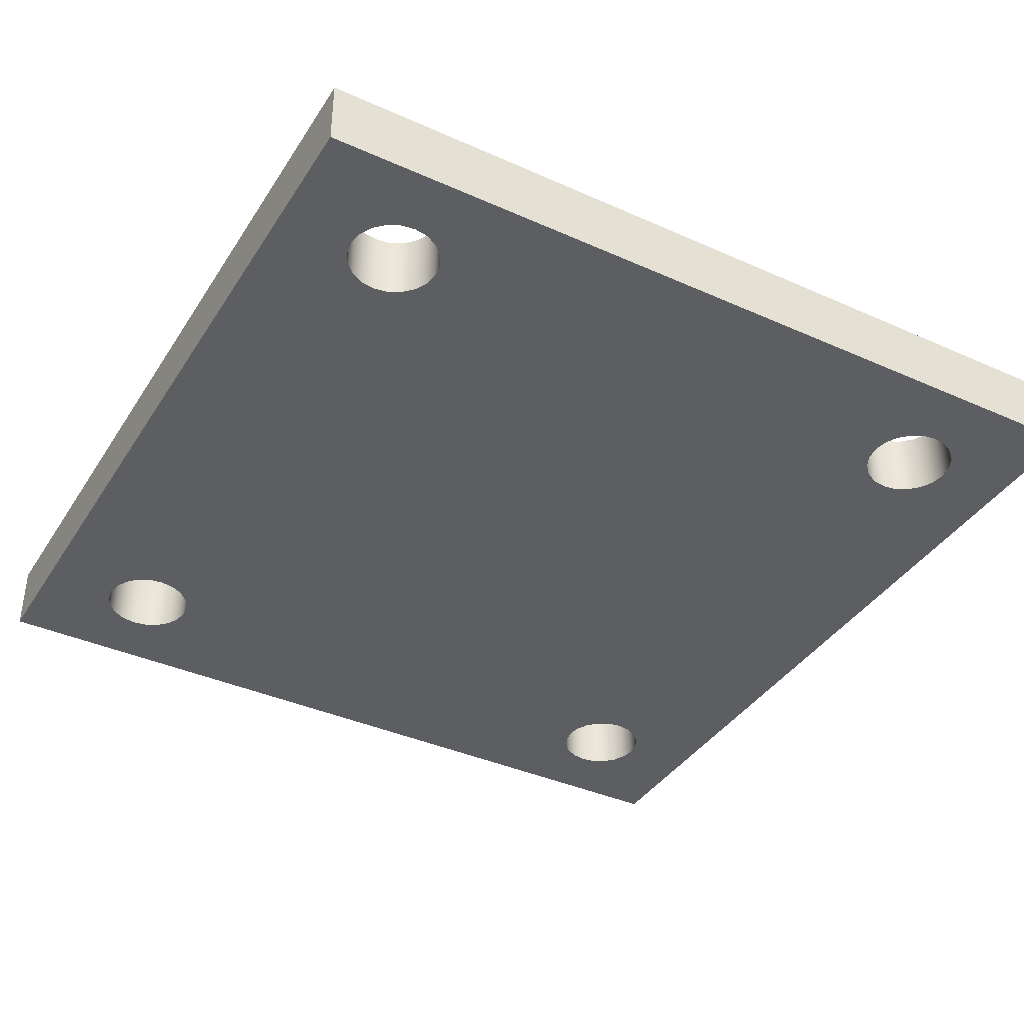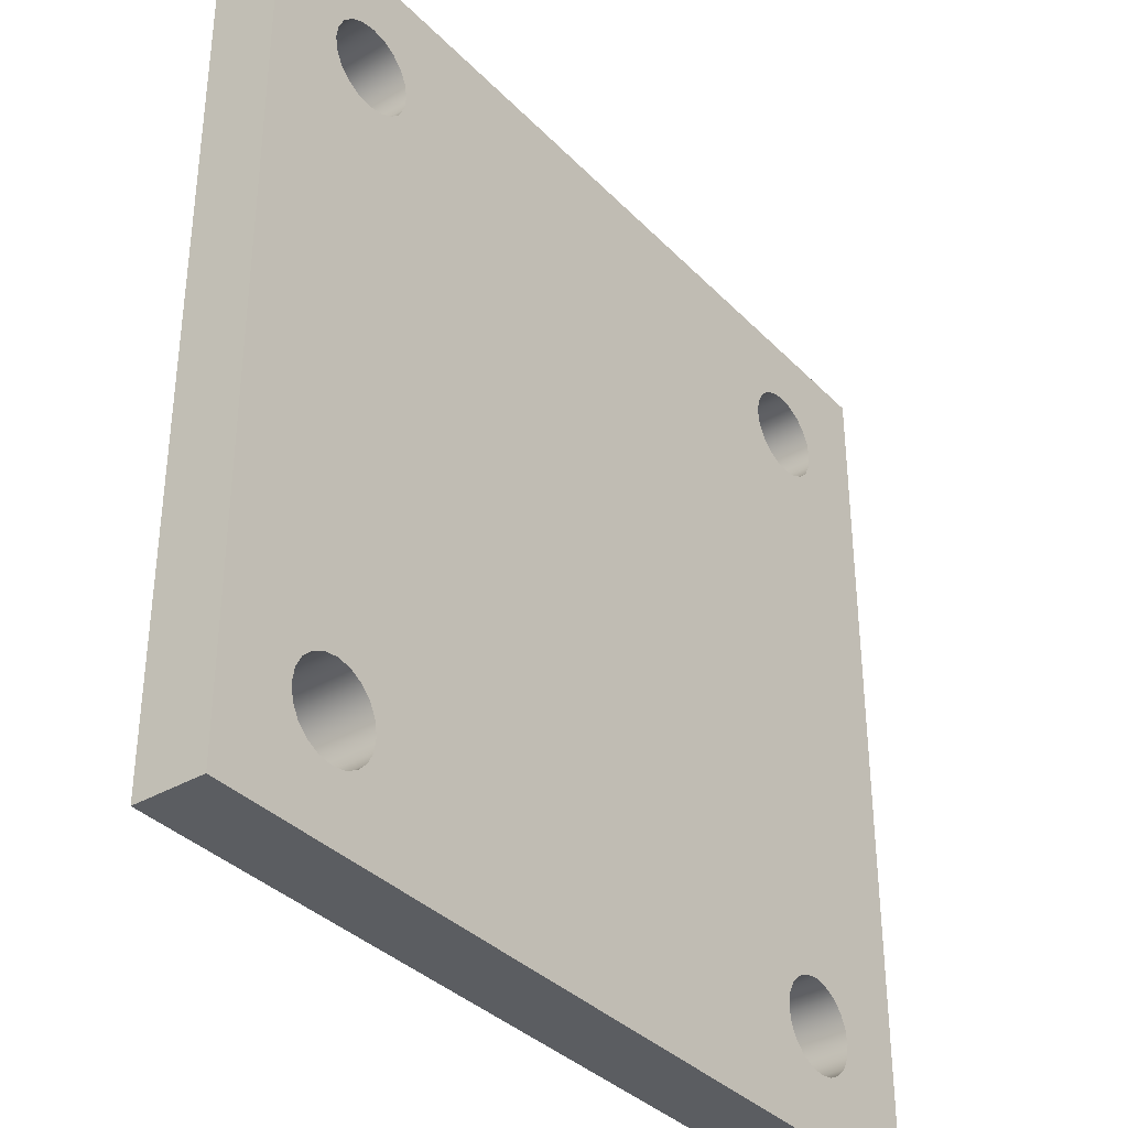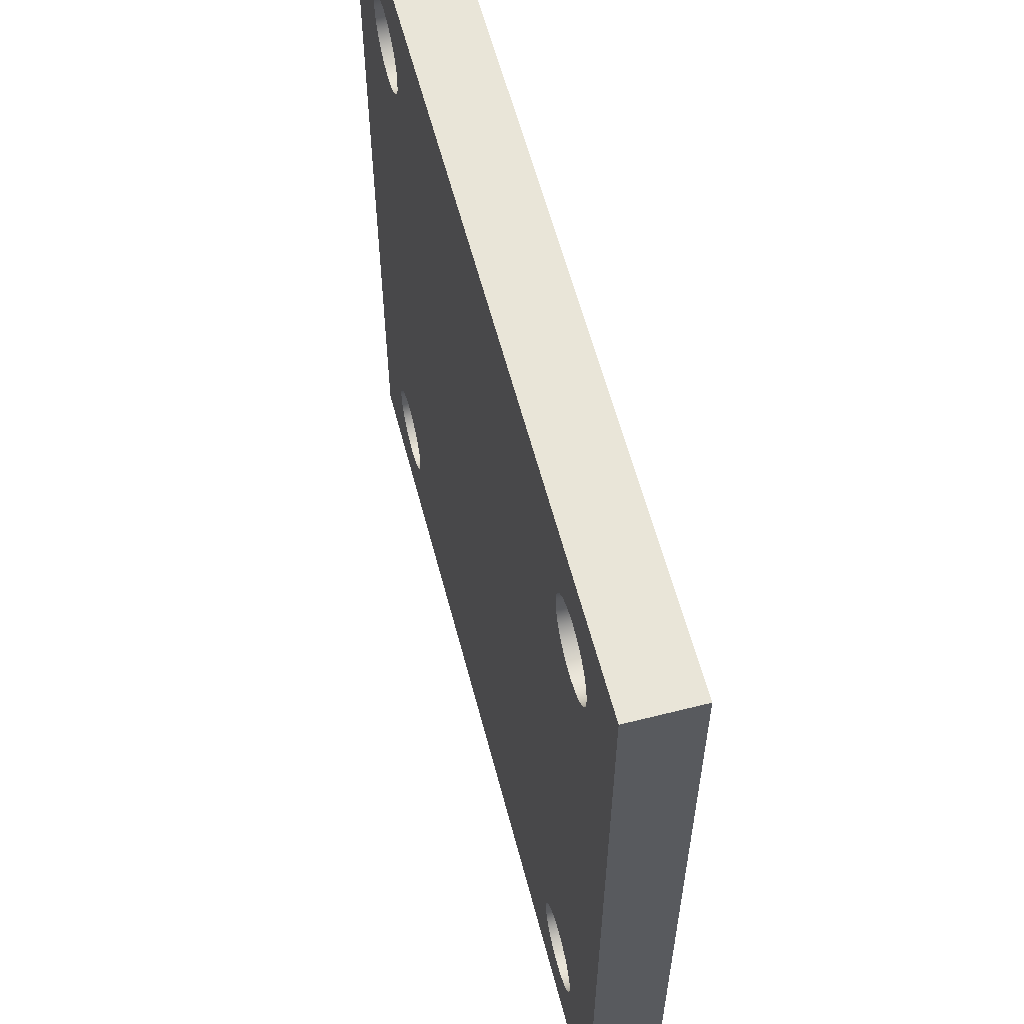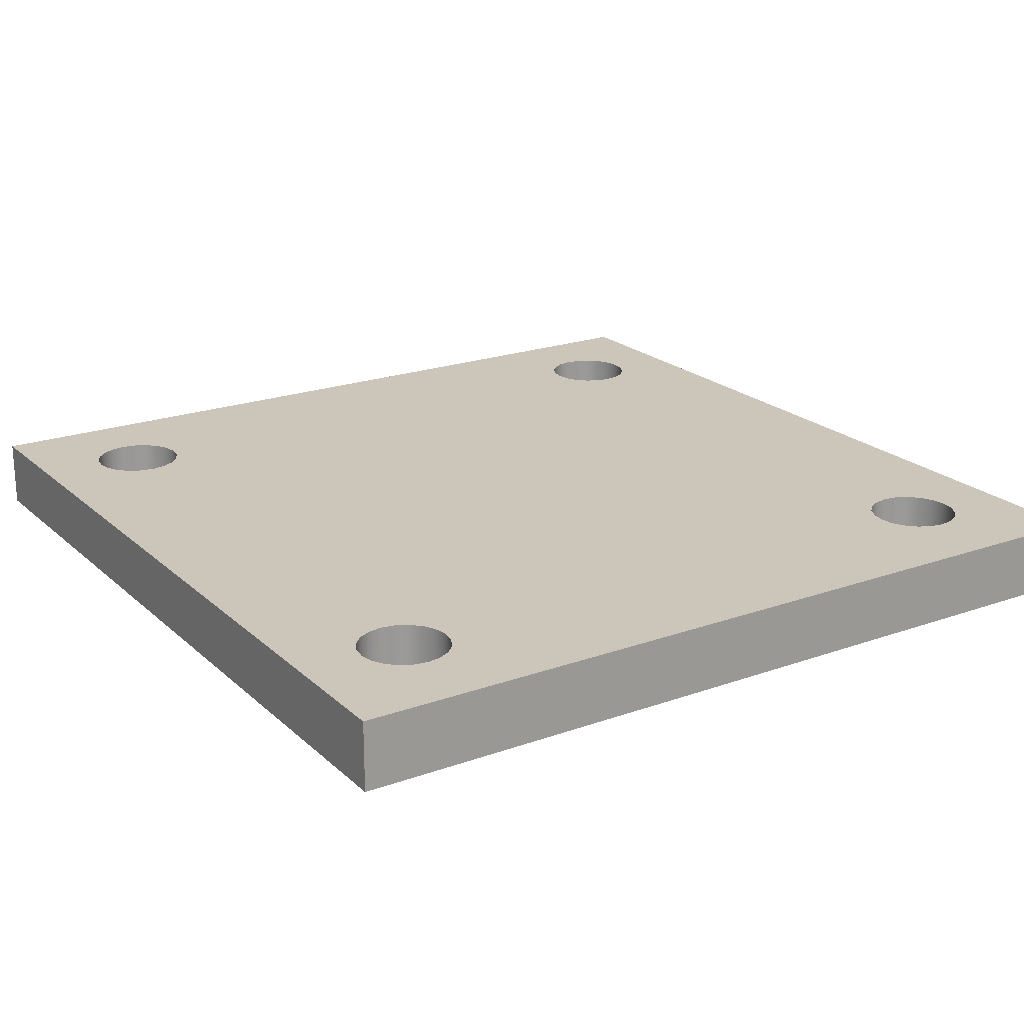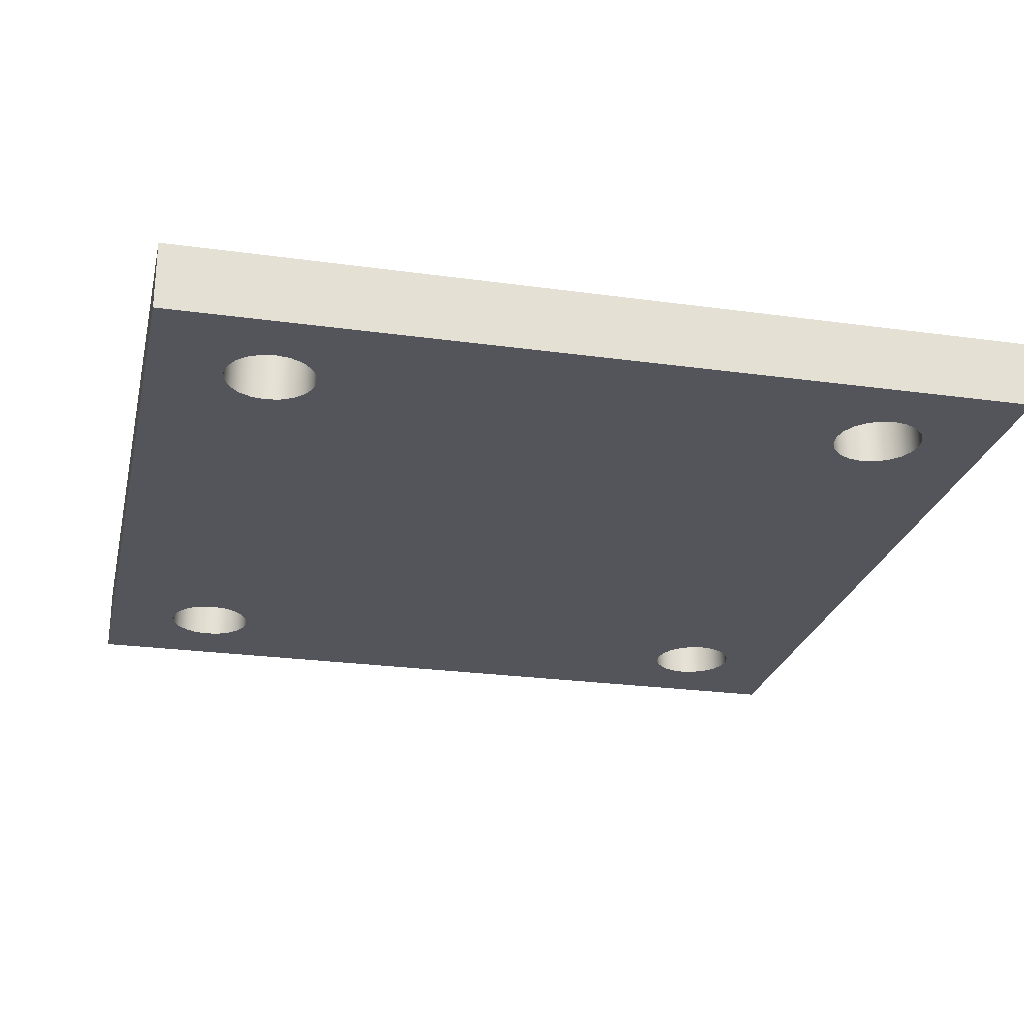
<metadata>
{"format":"obj","ext":"obj","renderer":"f3d","projection":"perspective","resolution":1024,"background":"white","views":[{"elev":-38.8,"azim":-29.3,"up":"+Y"},{"elev":-35.8,"azim":-52.6,"up":"+Z"},{"elev":59.7,"azim":-104.6,"up":"+Z"},{"elev":21.0,"azim":57.2,"up":"+Y"},{"elev":-24.9,"azim":-12.7,"up":"+Y"}]}
</metadata>
<code>
v 3.094 0.8 -3.722
v 3.119 0.8 -3.56
v 3.194 0.8 -3.413
v 3.31 0.8 -3.297
v 3.457 0.8 -3.223
v 3.619 0.8 -3.197
v 3.781 0.8 -3.223
v 3.927 0.8 -3.297
v 4.043 0.8 -3.413
v 4.118 0.8 -3.56
v 4.144 0.8 -3.722
v 4.118 0.8 -3.884
v 4.043 0.8 -4.031
v 3.927 0.8 -4.147
v 3.781 0.8 -4.221
v 3.619 0.8 -4.247
v 3.457 0.8 -4.221
v 3.31 0.8 -4.147
v 3.194 0.8 -4.031
v 3.119 0.8 -3.884
v 3.094 0 -3.722
v 3.119 0 -3.884
v 3.194 0 -4.031
v 3.31 0 -4.147
v 3.457 0 -4.221
v 3.619 0 -4.247
v 3.781 0 -4.221
v 3.927 0 -4.147
v 4.043 0 -4.031
v 4.118 0 -3.884
v 4.144 0 -3.722
v 4.118 0 -3.56
v 4.043 0 -3.413
v 3.927 0 -3.297
v 3.781 0 -3.223
v 3.619 0 -3.197
v 3.457 0 -3.223
v 3.31 0 -3.297
v 3.194 0 -3.413
v 3.119 0 -3.56
v 3.094 0.8 -3.722
v 3.094 0 -3.722
v -4.137 0.8 3.728
v -4.112 0.8 3.891
v -4.037 0.8 4.037
v -3.921 0.8 4.153
v -3.775 0.8 4.228
v -3.612 0.8 4.253
v -3.45 0.8 4.228
v -3.304 0.8 4.153
v -3.188 0.8 4.037
v -3.113 0.8 3.891
v -3.087 0.8 3.728
v -3.113 0.8 3.566
v -3.188 0.8 3.42
v -3.304 0.8 3.304
v -3.45 0.8 3.229
v -3.612 0.8 3.203
v -3.775 0.8 3.229
v -3.921 0.8 3.304
v -4.037 0.8 3.42
v -4.112 0.8 3.566
v -4.137 0 3.728
v -4.112 0 3.566
v -4.037 0 3.42
v -3.921 0 3.304
v -3.775 0 3.229
v -3.612 0 3.203
v -3.45 0 3.229
v -3.304 0 3.304
v -3.188 0 3.42
v -3.113 0 3.566
v -3.087 0 3.728
v -3.113 0 3.891
v -3.188 0 4.037
v -3.304 0 4.153
v -3.45 0 4.228
v -3.612 0 4.253
v -3.775 0 4.228
v -3.921 0 4.153
v -4.037 0 4.037
v -4.112 0 3.891
v -4.137 0.8 3.728
v -4.137 0 3.728
v -4.137 0.8 -3.722
v -4.112 0.8 -3.56
v -4.037 0.8 -3.413
v -3.921 0.8 -3.297
v -3.775 0.8 -3.223
v -3.612 0.8 -3.197
v -3.45 0.8 -3.223
v -3.304 0.8 -3.297
v -3.188 0.8 -3.413
v -3.113 0.8 -3.56
v -3.087 0.8 -3.722
v -3.113 0.8 -3.884
v -3.188 0.8 -4.031
v -3.304 0.8 -4.147
v -3.45 0.8 -4.221
v -3.612 0.8 -4.247
v -3.775 0.8 -4.221
v -3.921 0.8 -4.147
v -4.037 0.8 -4.031
v -4.112 0.8 -3.884
v -4.137 0 -3.722
v -4.112 0 -3.884
v -4.037 0 -4.031
v -3.921 0 -4.147
v -3.775 0 -4.221
v -3.612 0 -4.247
v -3.45 0 -4.221
v -3.304 0 -4.147
v -3.188 0 -4.031
v -3.113 0 -3.884
v -3.087 0 -3.722
v -3.113 0 -3.56
v -3.188 0 -3.413
v -3.304 0 -3.297
v -3.45 0 -3.223
v -3.612 0 -3.197
v -3.775 0 -3.223
v -3.921 0 -3.297
v -4.037 0 -3.413
v -4.112 0 -3.56
v -4.137 0.8 -3.722
v -4.137 0 -3.722
v 3.094 0.8 3.728
v 3.119 0.8 3.891
v 3.194 0.8 4.037
v 3.31 0.8 4.153
v 3.457 0.8 4.228
v 3.619 0.8 4.253
v 3.781 0.8 4.228
v 3.927 0.8 4.153
v 4.043 0.8 4.037
v 4.118 0.8 3.891
v 4.144 0.8 3.728
v 4.118 0.8 3.566
v 4.043 0.8 3.42
v 3.927 0.8 3.304
v 3.781 0.8 3.229
v 3.619 0.8 3.203
v 3.457 0.8 3.229
v 3.31 0.8 3.304
v 3.194 0.8 3.42
v 3.119 0.8 3.566
v 3.094 0 3.728
v 3.119 0 3.566
v 3.194 0 3.42
v 3.31 0 3.304
v 3.457 0 3.229
v 3.619 0 3.203
v 3.781 0 3.229
v 3.927 0 3.304
v 4.043 0 3.42
v 4.118 0 3.566
v 4.144 0 3.728
v 4.118 0 3.891
v 4.043 0 4.037
v 3.927 0 4.153
v 3.781 0 4.228
v 3.619 0 4.253
v 3.457 0 4.228
v 3.31 0 4.153
v 3.194 0 4.037
v 3.119 0 3.891
v 3.094 0.8 3.728
v 3.094 0 3.728
v -4.997 0 4.997
v 4.997 0 4.997
v 4.997 0.8 4.997
v -4.997 0.8 4.997
v -4.997 0 -4.997
v -4.997 0 4.997
v -4.997 0.8 4.997
v -4.997 0.8 -4.997
v 4.997 0 -4.997
v -4.997 0 -4.997
v -4.997 0.8 -4.997
v 4.997 0.8 -4.997
v 4.997 0 4.997
v 4.997 0 -4.997
v 4.997 0.8 -4.997
v 4.997 0.8 4.997
v 3.094 0.8 3.728
v 3.119 0.8 3.566
v 3.194 0.8 3.42
v 3.31 0.8 3.304
v 3.457 0.8 3.229
v 3.619 0.8 3.203
v 3.781 0.8 3.229
v 3.927 0.8 3.304
v 4.043 0.8 3.42
v 4.118 0.8 3.566
v 4.144 0.8 3.728
v 4.118 0.8 3.891
v 4.043 0.8 4.037
v 3.927 0.8 4.153
v 3.781 0.8 4.228
v 3.619 0.8 4.253
v 3.457 0.8 4.228
v 3.31 0.8 4.153
v 3.194 0.8 4.037
v 3.119 0.8 3.891
v -4.137 0.8 -3.722
v -4.112 0.8 -3.884
v -4.037 0.8 -4.031
v -3.921 0.8 -4.147
v -3.775 0.8 -4.221
v -3.612 0.8 -4.247
v -3.45 0.8 -4.221
v -3.304 0.8 -4.147
v -3.188 0.8 -4.031
v -3.113 0.8 -3.884
v -3.087 0.8 -3.722
v -3.113 0.8 -3.56
v -3.188 0.8 -3.413
v -3.304 0.8 -3.297
v -3.45 0.8 -3.223
v -3.612 0.8 -3.197
v -3.775 0.8 -3.223
v -3.921 0.8 -3.297
v -4.037 0.8 -3.413
v -4.112 0.8 -3.56
v -4.137 0.8 3.728
v -4.112 0.8 3.566
v -4.037 0.8 3.42
v -3.921 0.8 3.304
v -3.775 0.8 3.229
v -3.612 0.8 3.203
v -3.45 0.8 3.229
v -3.304 0.8 3.304
v -3.188 0.8 3.42
v -3.113 0.8 3.566
v -3.087 0.8 3.728
v -3.113 0.8 3.891
v -3.188 0.8 4.037
v -3.304 0.8 4.153
v -3.45 0.8 4.228
v -3.612 0.8 4.253
v -3.775 0.8 4.228
v -3.921 0.8 4.153
v -4.037 0.8 4.037
v -4.112 0.8 3.891
v 3.094 0.8 -3.722
v 3.119 0.8 -3.884
v 3.194 0.8 -4.031
v 3.31 0.8 -4.147
v 3.457 0.8 -4.221
v 3.619 0.8 -4.247
v 3.781 0.8 -4.221
v 3.927 0.8 -4.147
v 4.043 0.8 -4.031
v 4.118 0.8 -3.884
v 4.144 0.8 -3.722
v 4.118 0.8 -3.56
v 4.043 0.8 -3.413
v 3.927 0.8 -3.297
v 3.781 0.8 -3.223
v 3.619 0.8 -3.197
v 3.457 0.8 -3.223
v 3.31 0.8 -3.297
v 3.194 0.8 -3.413
v 3.119 0.8 -3.56
v 4.997 0.8 4.997
v 4.997 0.8 -4.997
v -4.997 0.8 -4.997
v -4.997 0.8 4.997
v 3.094 0 3.728
v 3.119 0 3.891
v 3.194 0 4.037
v 3.31 0 4.153
v 3.457 0 4.228
v 3.619 0 4.253
v 3.781 0 4.228
v 3.927 0 4.153
v 4.043 0 4.037
v 4.118 0 3.891
v 4.144 0 3.728
v 4.118 0 3.566
v 4.043 0 3.42
v 3.927 0 3.304
v 3.781 0 3.229
v 3.619 0 3.203
v 3.457 0 3.229
v 3.31 0 3.304
v 3.194 0 3.42
v 3.119 0 3.566
v -4.137 0 -3.722
v -4.112 0 -3.56
v -4.037 0 -3.413
v -3.921 0 -3.297
v -3.775 0 -3.223
v -3.612 0 -3.197
v -3.45 0 -3.223
v -3.304 0 -3.297
v -3.188 0 -3.413
v -3.113 0 -3.56
v -3.087 0 -3.722
v -3.113 0 -3.884
v -3.188 0 -4.031
v -3.304 0 -4.147
v -3.45 0 -4.221
v -3.612 0 -4.247
v -3.775 0 -4.221
v -3.921 0 -4.147
v -4.037 0 -4.031
v -4.112 0 -3.884
v -4.137 0 3.728
v -4.112 0 3.891
v -4.037 0 4.037
v -3.921 0 4.153
v -3.775 0 4.228
v -3.612 0 4.253
v -3.45 0 4.228
v -3.304 0 4.153
v -3.188 0 4.037
v -3.113 0 3.891
v -3.087 0 3.728
v -3.113 0 3.566
v -3.188 0 3.42
v -3.304 0 3.304
v -3.45 0 3.229
v -3.612 0 3.203
v -3.775 0 3.229
v -3.921 0 3.304
v -4.037 0 3.42
v -4.112 0 3.566
v 3.094 0 -3.722
v 3.119 0 -3.56
v 3.194 0 -3.413
v 3.31 0 -3.297
v 3.457 0 -3.223
v 3.619 0 -3.197
v 3.781 0 -3.223
v 3.927 0 -3.297
v 4.043 0 -3.413
v 4.118 0 -3.56
v 4.144 0 -3.722
v 4.118 0 -3.884
v 4.043 0 -4.031
v 3.927 0 -4.147
v 3.781 0 -4.221
v 3.619 0 -4.247
v 3.457 0 -4.221
v 3.31 0 -4.147
v 3.194 0 -4.031
v 3.119 0 -3.884
v 4.997 0 -4.997
v 4.997 0 4.997
v -4.997 0 4.997
v -4.997 0 -4.997
g 86644d94-e355-11ea-945d-54bf646e7e1f
f 2 40 1
f 1 40 42
f 41 21 20
f 20 21 22
f 20 22 19
f 19 22 23
f 19 23 18
f 18 23 24
f 18 24 17
f 17 24 25
f 17 25 16
f 16 25 26
f 16 26 15
f 15 26 27
f 15 27 14
f 14 27 28
f 14 28 13
f 13 28 29
f 13 29 12
f 12 29 30
f 12 30 11
f 11 30 31
f 11 31 10
f 10 31 32
f 10 32 9
f 9 32 33
f 9 33 8
f 8 33 34
f 8 34 7
f 7 34 35
f 7 35 6
f 6 35 36
f 6 36 5
f 5 36 37
f 5 37 4
f 4 37 38
f 4 38 3
f 3 38 39
f 3 39 2
f 2 39 40
g 8664c2b4-e355-11ea-aae6-54bf646e7e1f
f 44 82 43
f 43 82 84
f 83 63 62
f 62 63 64
f 62 64 61
f 61 64 65
f 61 65 60
f 60 65 66
f 60 66 59
f 59 66 67
f 59 67 58
f 58 67 68
f 58 68 57
f 57 68 69
f 57 69 56
f 56 69 70
f 56 70 55
f 55 70 71
f 55 71 54
f 54 71 72
f 54 72 53
f 53 72 73
f 53 73 52
f 52 73 74
f 52 74 51
f 51 74 75
f 51 75 50
f 50 75 76
f 50 76 49
f 49 76 77
f 49 77 48
f 48 77 78
f 48 78 47
f 47 78 79
f 47 79 46
f 46 79 80
f 46 80 45
f 45 80 81
f 45 81 44
f 44 81 82
g 866537f0-e355-11ea-899a-54bf646e7e1f
f 86 124 85
f 85 124 126
f 125 105 104
f 104 105 106
f 104 106 103
f 103 106 107
f 103 107 102
f 102 107 108
f 102 108 101
f 101 108 109
f 101 109 100
f 100 109 110
f 100 110 99
f 99 110 111
f 99 111 98
f 98 111 112
f 98 112 97
f 97 112 113
f 97 113 96
f 96 113 114
f 96 114 95
f 95 114 115
f 95 115 94
f 94 115 116
f 94 116 93
f 93 116 117
f 93 117 92
f 92 117 118
f 92 118 91
f 91 118 119
f 91 119 90
f 90 119 120
f 90 120 89
f 89 120 121
f 89 121 88
f 88 121 122
f 88 122 87
f 87 122 123
f 87 123 86
f 86 123 124
g 8665ad0a-e355-11ea-a811-54bf646e7e1f
f 128 166 127
f 127 166 168
f 167 147 146
f 146 147 148
f 146 148 145
f 145 148 149
f 145 149 144
f 144 149 150
f 144 150 143
f 143 150 151
f 143 151 142
f 142 151 152
f 142 152 141
f 141 152 153
f 141 153 140
f 140 153 154
f 140 154 139
f 139 154 155
f 139 155 138
f 138 155 156
f 138 156 137
f 137 156 157
f 137 157 136
f 136 157 158
f 136 158 135
f 135 158 159
f 135 159 134
f 134 159 160
f 134 160 133
f 133 160 161
f 133 161 132
f 132 161 162
f 132 162 131
f 131 162 163
f 131 163 130
f 130 163 164
f 130 164 129
f 129 164 165
f 129 165 128
f 128 165 166
g 8665fb2e-e355-11ea-ab76-54bf646e7e1f
f 169 170 172
f 172 170 171
g 86667062-e355-11ea-baba-54bf646e7e1f
f 173 174 176
f 176 174 175
g 8666be6e-e355-11ea-9fb9-54bf646e7e1f
f 177 178 180
f 180 178 179
g 8667339a-e355-11ea-8ed1-54bf646e7e1f
f 181 182 184
f 184 182 183
g 8667a8cc-e355-11ea-8c73-54bf646e7e1f
f 186 234 185
f 185 234 235
f 185 235 204
f 204 235 236
f 204 236 203
f 203 236 237
f 203 237 202
f 202 237 238
f 202 238 201
f 201 238 239
f 201 239 265
f 265 239 268
f 268 239 240
f 268 240 241
f 234 186 233
f 233 186 187
f 233 187 232
f 232 187 188
f 232 188 218
f 218 188 262
f 218 262 217
f 217 262 263
f 217 263 216
f 216 263 264
f 216 264 215
f 215 264 245
f 215 245 214
f 214 245 246
f 214 246 213
f 213 246 247
f 213 247 212
f 212 247 248
f 212 248 211
f 211 248 249
f 211 249 266
f 266 249 250
f 266 250 251
f 262 188 261
f 261 188 189
f 261 189 260
f 260 189 190
f 260 190 191
f 260 191 259
f 259 191 192
f 259 192 258
f 258 192 193
f 258 193 257
f 257 193 256
f 256 193 194
f 256 194 265
f 265 194 195
f 265 195 196
f 196 197 265
f 265 197 198
f 265 198 199
f 199 200 265
f 265 200 201
f 224 205 267
f 267 205 206
f 267 206 207
f 207 208 267
f 267 208 209
f 267 209 210
f 210 211 267
f 267 211 266
f 218 219 232
f 232 219 231
f 231 219 220
f 231 220 230
f 230 220 229
f 229 220 221
f 229 221 228
f 228 221 222
f 228 222 227
f 227 222 223
f 227 223 224
f 244 225 268
f 268 225 226
f 268 226 224
f 224 226 227
f 241 242 268
f 268 242 243
f 268 243 244
f 251 252 266
f 266 252 253
f 266 253 254
f 254 255 266
f 266 255 256
f 266 256 265
f 267 268 224
g 86681de8-e355-11ea-a349-54bf646e7e1f
f 270 318 269
f 269 318 319
f 269 319 288
f 288 319 320
f 288 320 287
f 287 320 321
f 287 321 286
f 286 321 322
f 286 322 332
f 332 322 296
f 332 296 331
f 331 296 297
f 331 297 330
f 330 297 298
f 330 298 329
f 329 298 299
f 329 299 348
f 348 299 300
f 348 300 347
f 347 300 301
f 347 301 346
f 346 301 302
f 346 302 345
f 345 302 303
f 345 303 349
f 349 303 352
f 352 303 304
f 352 304 305
f 318 270 317
f 317 270 271
f 317 271 316
f 316 271 272
f 316 272 315
f 315 272 273
f 315 273 350
f 350 273 274
f 350 274 275
f 275 276 350
f 350 276 277
f 350 277 278
f 278 279 350
f 350 279 280
f 350 280 338
f 338 280 281
f 338 281 337
f 337 281 336
f 336 281 282
f 336 282 335
f 335 282 283
f 335 283 334
f 334 283 284
f 334 284 285
f 334 285 333
f 333 285 286
f 333 286 332
f 308 289 352
f 352 289 290
f 352 290 351
f 351 290 328
f 351 328 309
f 328 290 327
f 327 290 291
f 327 291 292
f 327 292 326
f 326 292 293
f 326 293 325
f 325 293 294
f 325 294 324
f 324 294 323
f 323 294 295
f 323 295 322
f 322 295 296
f 305 306 352
f 352 306 307
f 352 307 308
f 309 310 351
f 351 310 311
f 351 311 312
f 312 313 351
f 351 313 314
f 351 314 315
f 350 338 349
f 349 338 339
f 349 339 340
f 340 341 349
f 349 341 342
f 349 342 343
f 343 344 349
f 349 344 345
f 350 351 315

</code>
